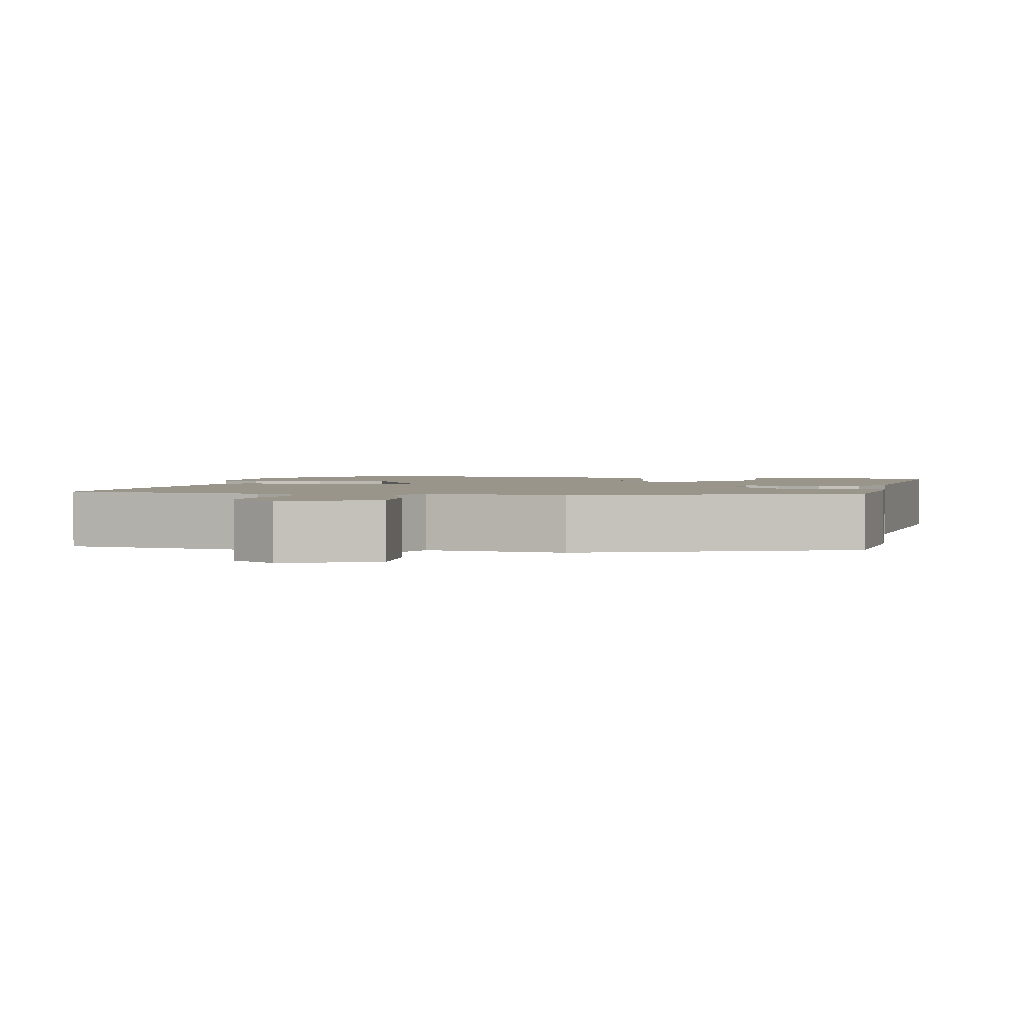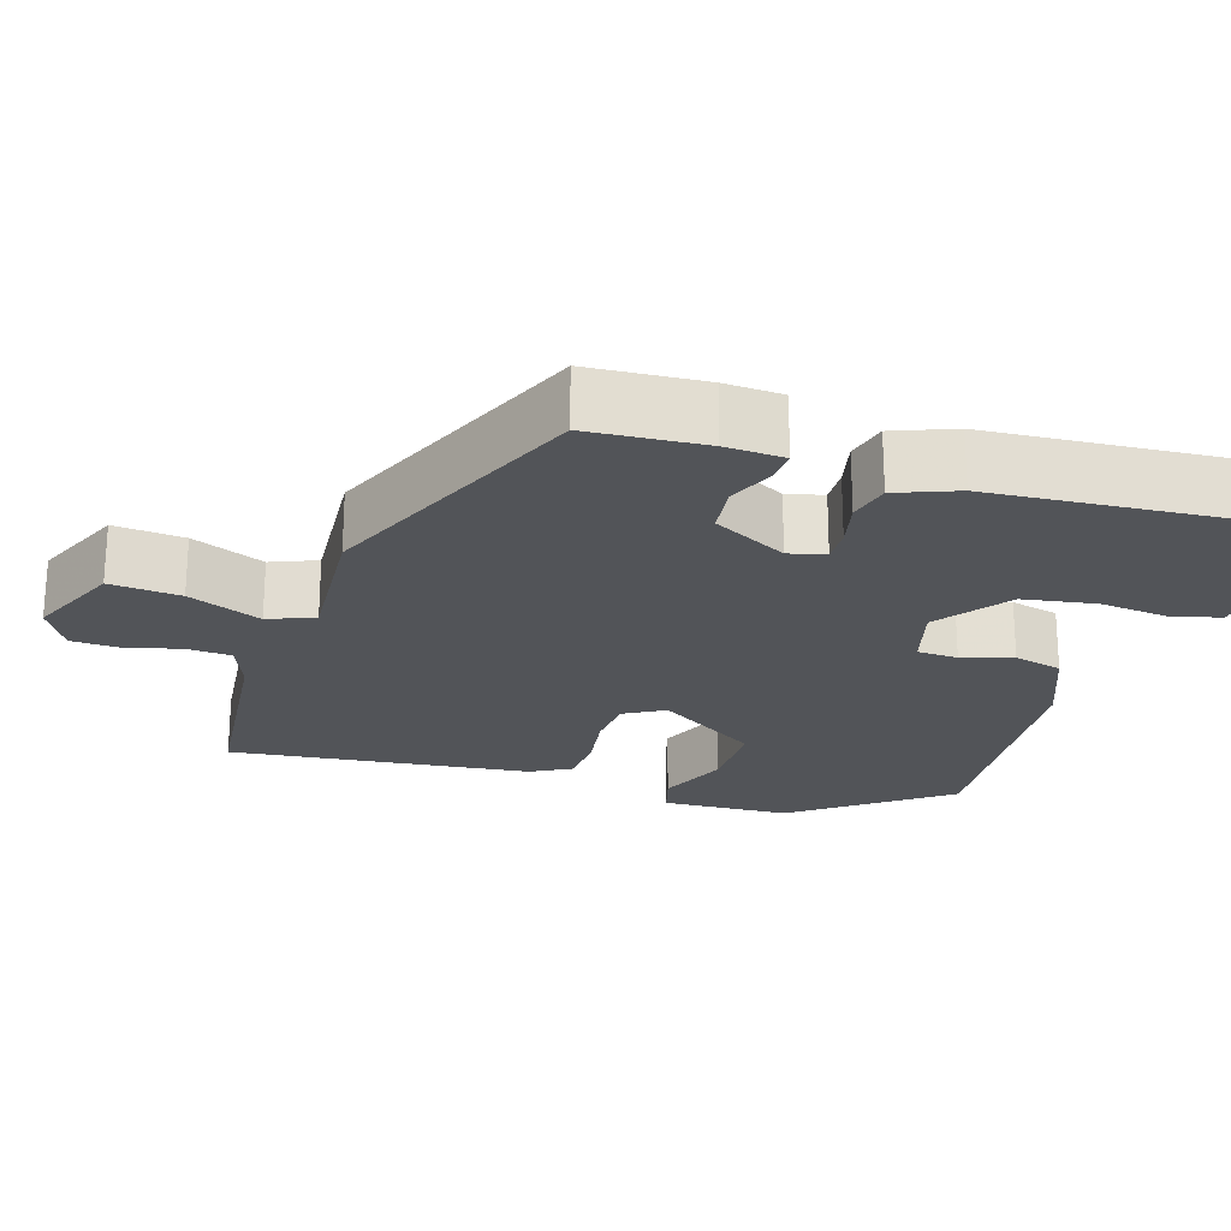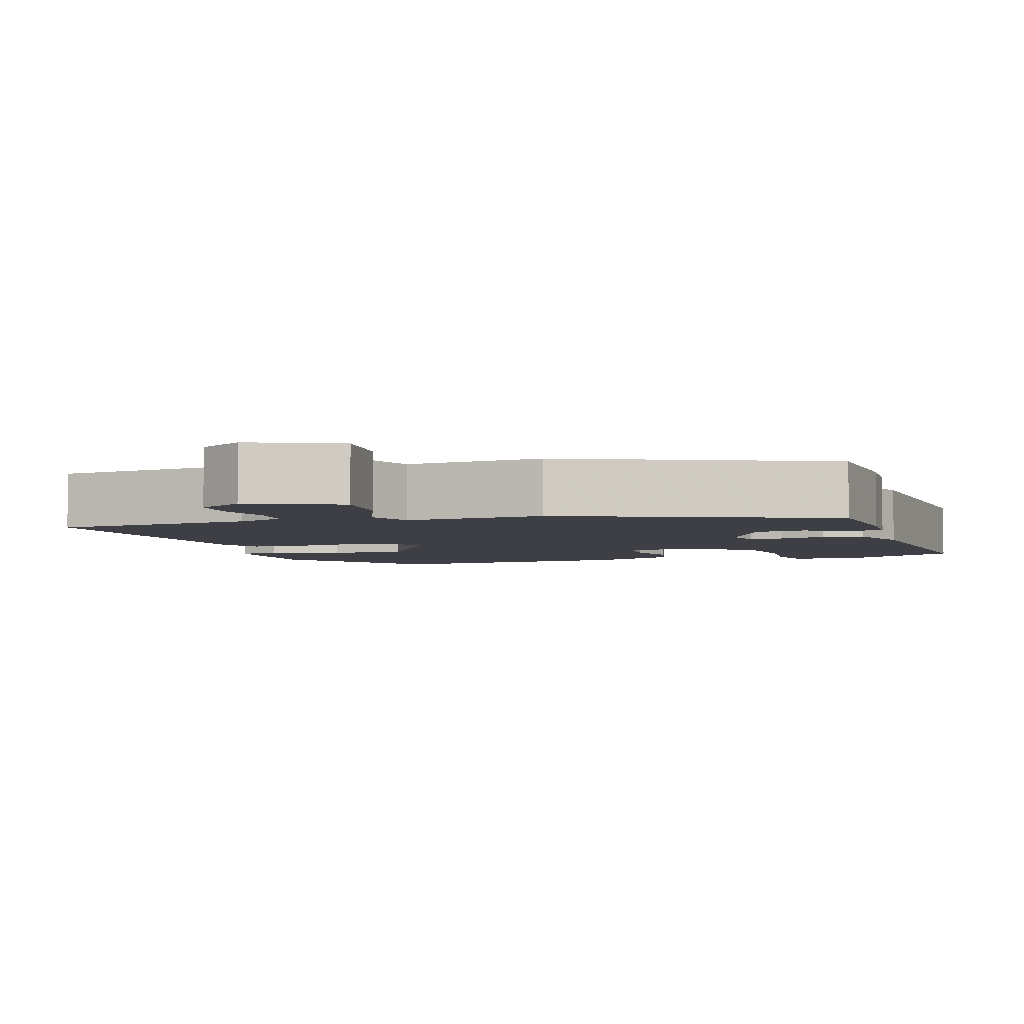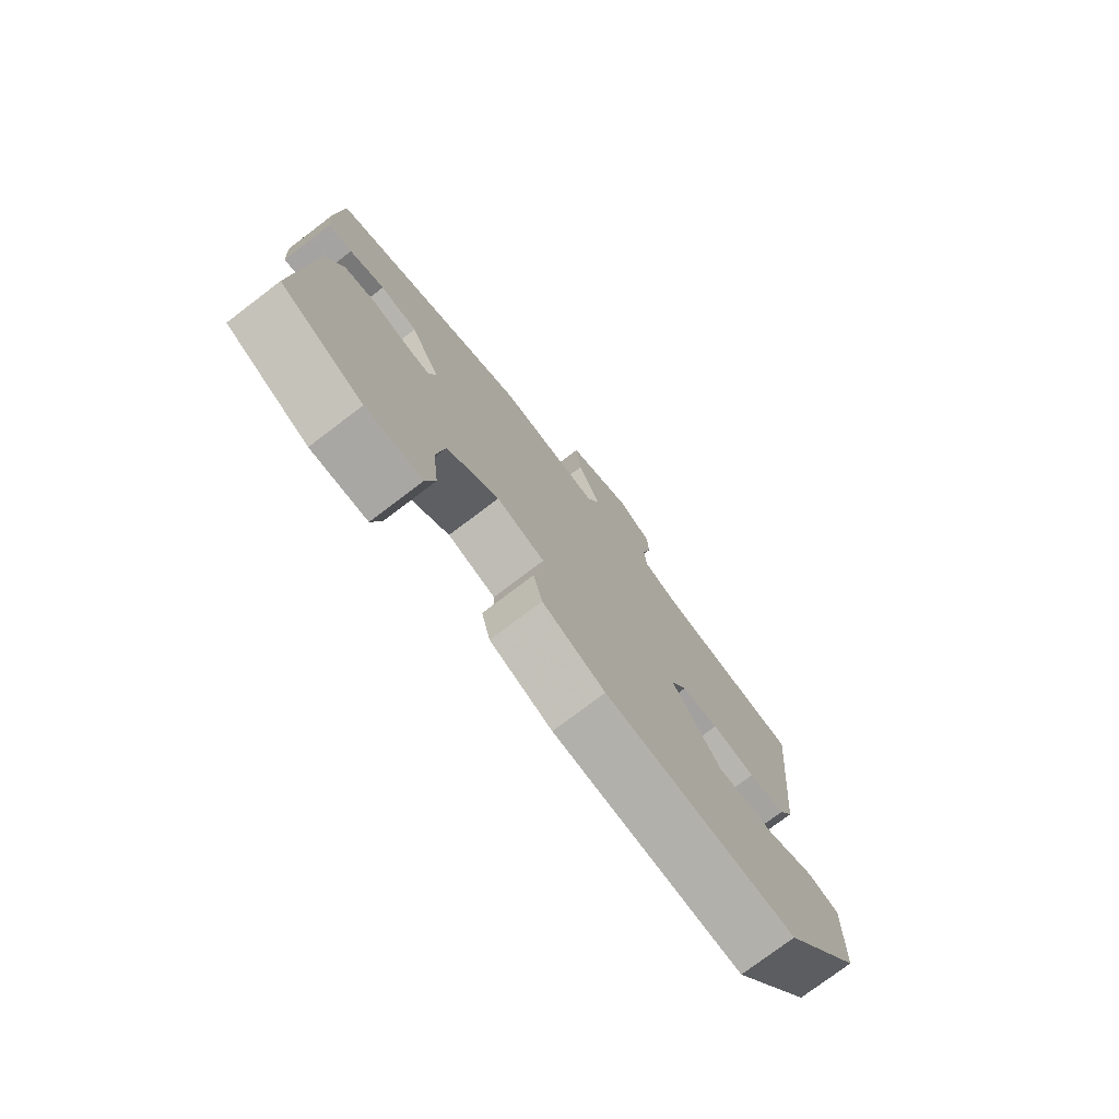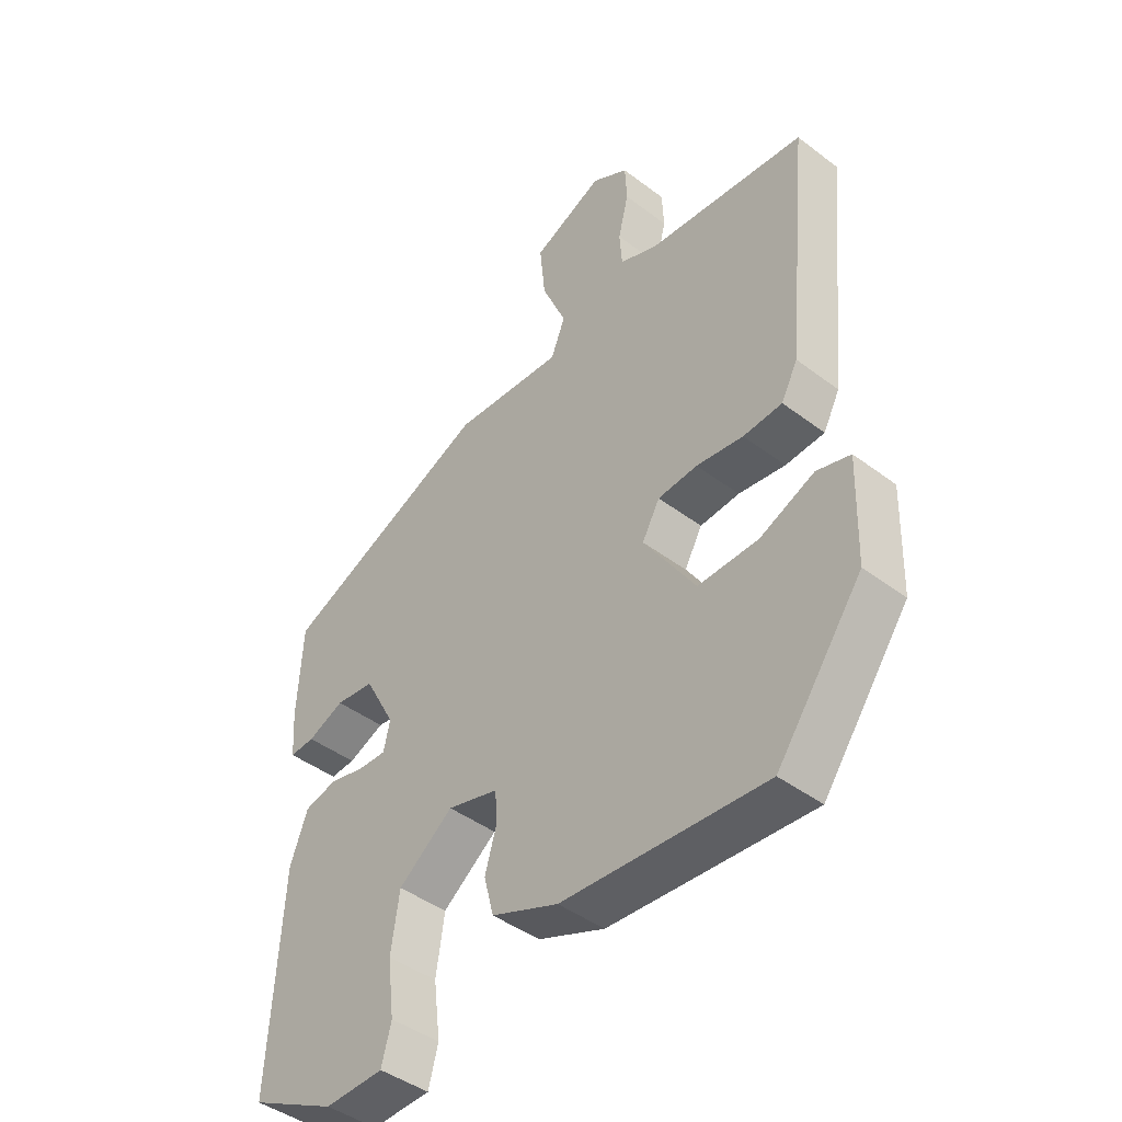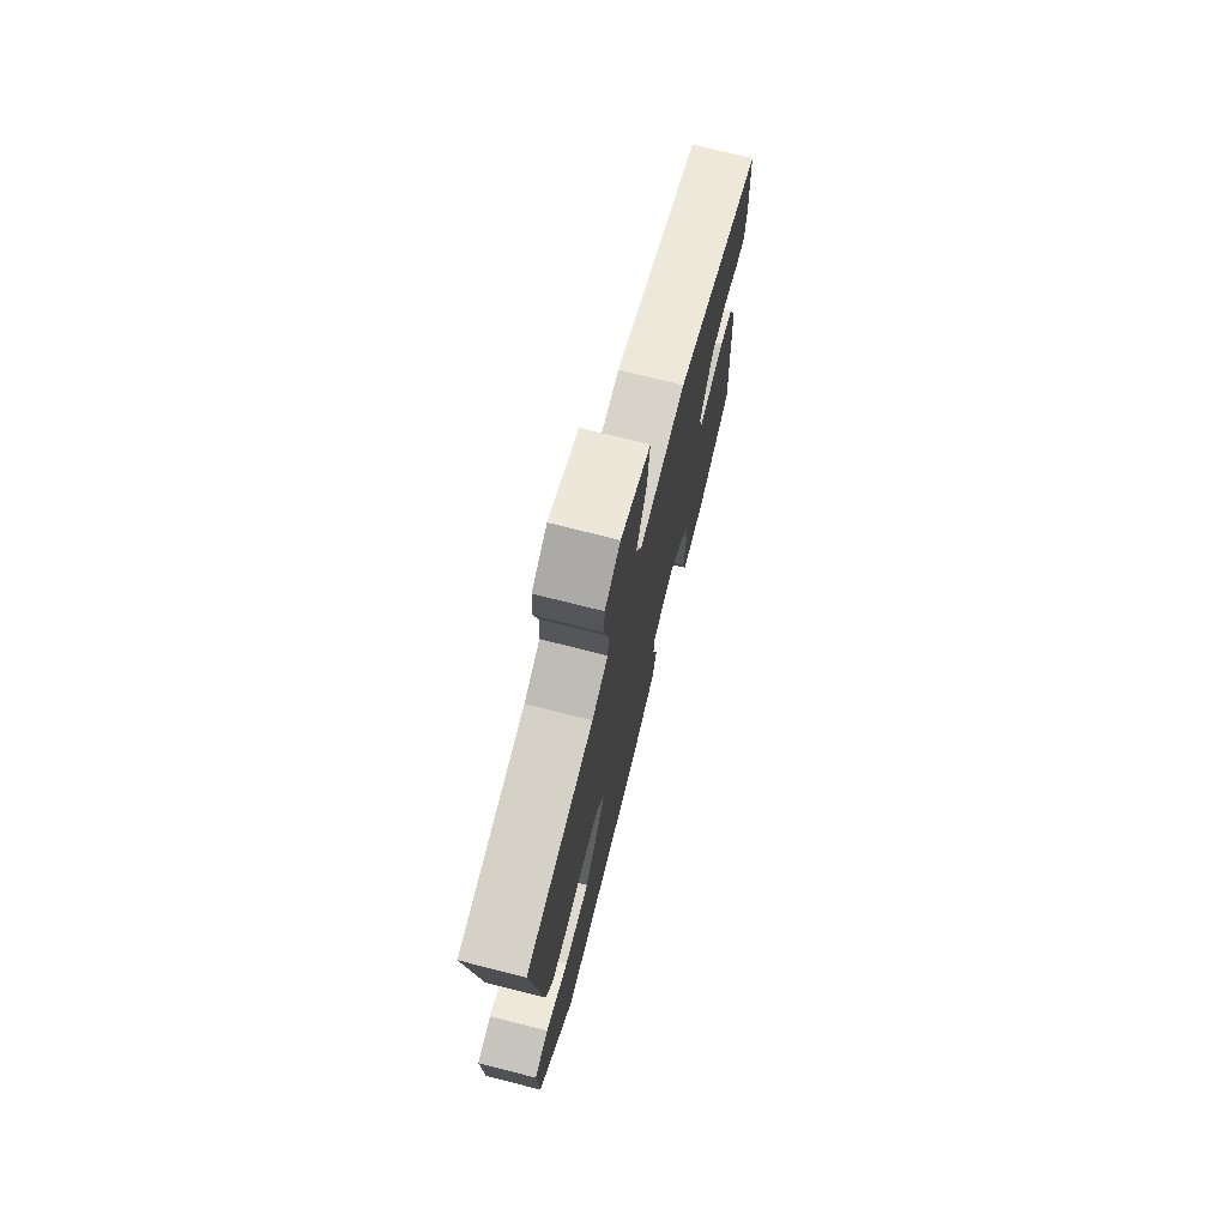
<metadata>
{"format":"obj","ext":"obj","renderer":"f3d","projection":"perspective","resolution":1024,"background":"white","views":[{"elev":2.2,"azim":14.7,"up":"+Y"},{"elev":-23.0,"azim":73.3,"up":"+Y"},{"elev":-4.5,"azim":18.9,"up":"+Y"},{"elev":-76.2,"azim":127.2,"up":"+Z"},{"elev":-43.4,"azim":-131.8,"up":"+Z"},{"elev":73.6,"azim":-75.8,"up":"+Z"}]}
</metadata>
<code>
v -0.497 0.07 0.471
v -0.236 0.07 0.494
v -0.174 0.07 0.518
v -0.17 0.07 0.575
v -0.187 0.07 0.645
v -0.184 0.07 0.706
v -0.124 0.07 0.74
v -0.008 0.07 0.687
v -0.017 0.07 0.597
v -0.057 0.07 0.504
v -0.034 0.07 0.445
v 0.147 0.07 0.455
v 0.492 0.07 0.302
v 0.5 0.07 0.153
v 0.495 0.07 0.078
v 0.454 0.07 0.081
v 0.394 0.07 0.107
v 0.33 0.07 0.1
v 0.279 0.07 0.006
v 0.29 0.07 -0.041
v 0.335 0.07 -0.04
v 0.395 0.07 -0.027
v 0.448 0.07 -0.041
v 0.477 0.07 -0.119
v 0.497 0.07 -0.46
v 0.354 0.07 -0.53
v 0.257 0.07 -0.526
v 0.241 0.07 -0.466
v 0.252 0.07 -0.375
v 0.238 0.07 -0.282
v 0.148 0.07 -0.213
v 0.064 0.07 -0.235
v 0.061 0.07 -0.287
v 0.08 0.07 -0.352
v 0.064 0.07 -0.414
v -0.046 0.07 -0.457
v -0.38 0.07 -0.477
v -0.52 0.07 -0.284
v -0.525 0.07 -0.119
v -0.47 0.07 -0.104
v -0.381 0.07 -0.143
v -0.282 0.07 -0.146
v -0.197 0.07 -0.017
v -0.226 0.07 0.035
v -0.291 0.07 0.041
v -0.368 0.07 0.031
v -0.432 0.07 0.036
v -0.459 0.07 0.088
v -0.497 0 0.471
v -0.236 0 0.494
v -0.174 0 0.518
v -0.17 0 0.575
v -0.187 0 0.645
v -0.184 0 0.706
v -0.124 0 0.74
v -0.008 0 0.687
v -0.017 0 0.597
v -0.057 0 0.504
v -0.034 0 0.445
v 0.147 0 0.455
v 0.492 0 0.302
v 0.5 0 0.153
v 0.495 0 0.078
v 0.454 0 0.081
v 0.394 0 0.107
v 0.33 0 0.1
v 0.279 0 0.006
v 0.29 0 -0.041
v 0.335 0 -0.04
v 0.395 0 -0.027
v 0.448 0 -0.041
v 0.477 0 -0.119
v 0.497 0 -0.46
v 0.354 0 -0.53
v 0.257 0 -0.526
v 0.241 0 -0.466
v 0.252 0 -0.375
v 0.238 0 -0.282
v 0.148 0 -0.213
v 0.064 0 -0.235
v 0.061 0 -0.287
v 0.08 0 -0.352
v 0.064 0 -0.414
v -0.046 0 -0.457
v -0.38 0 -0.477
v -0.52 0 -0.284
v -0.525 0 -0.119
v -0.47 0 -0.104
v -0.381 0 -0.143
v -0.282 0 -0.146
v -0.197 0 -0.017
v -0.226 0 0.035
v -0.291 0 0.041
v -0.368 0 0.031
v -0.432 0 0.036
v -0.459 0 0.088
f 45 46 47 48
f 44 45 48 1
f 38 39 40 41
f 38 41 42
f 37 38 42
f 36 37 42 43
f 33 34 35 36
f 32 33 36 43
f 26 27 28 29
f 26 29 30
f 25 26 30
f 24 25 30 31
f 21 22 23 24
f 20 21 24 31
f 14 15 16 17
f 14 17 18
f 11 12 13 14
f 11 14 18
f 7 8 9 10
f 5 6 7 10
f 4 5 10 11
f 3 4 11
f 2 3 11 18
f 44 1 2 18
f 19 20 31 32
f 32 43 44
f 18 19 32 44
f 96 95 94 93
f 49 96 93 92
f 89 88 87 86
f 90 89 86
f 90 86 85
f 91 90 85 84
f 84 83 82 81
f 91 84 81 80
f 77 76 75 74
f 78 77 74
f 78 74 73
f 79 78 73 72
f 72 71 70 69
f 79 72 69 68
f 65 64 63 62
f 66 65 62
f 62 61 60 59
f 66 62 59
f 58 57 56 55
f 58 55 54 53
f 59 58 53 52
f 59 52 51
f 66 59 51 50
f 66 50 49 92
f 80 79 68 67
f 92 91 80
f 92 80 67 66
f 1 49 50 2
f 2 50 51 3
f 3 51 52 4
f 4 52 53 5
f 5 53 54 6
f 6 54 55 7
f 7 55 56 8
f 8 56 57 9
f 9 57 58 10
f 10 58 59 11
f 11 59 60 12
f 12 60 61 13
f 13 61 62 14
f 14 62 63 15
f 15 63 64 16
f 16 64 65 17
f 17 65 66 18
f 18 66 67 19
f 19 67 68 20
f 20 68 69 21
f 21 69 70 22
f 22 70 71 23
f 23 71 72 24
f 24 72 73 25
f 25 73 74 26
f 26 74 75 27
f 27 75 76 28
f 28 76 77 29
f 29 77 78 30
f 30 78 79 31
f 31 79 80 32
f 32 80 81 33
f 33 81 82 34
f 34 82 83 35
f 35 83 84 36
f 36 84 85 37
f 37 85 86 38
f 38 86 87 39
f 39 87 88 40
f 40 88 89 41
f 41 89 90 42
f 42 90 91 43
f 43 91 92 44
f 44 92 93 45
f 45 93 94 46
f 46 94 95 47
f 47 95 96 48
f 48 96 49 1

</code>
